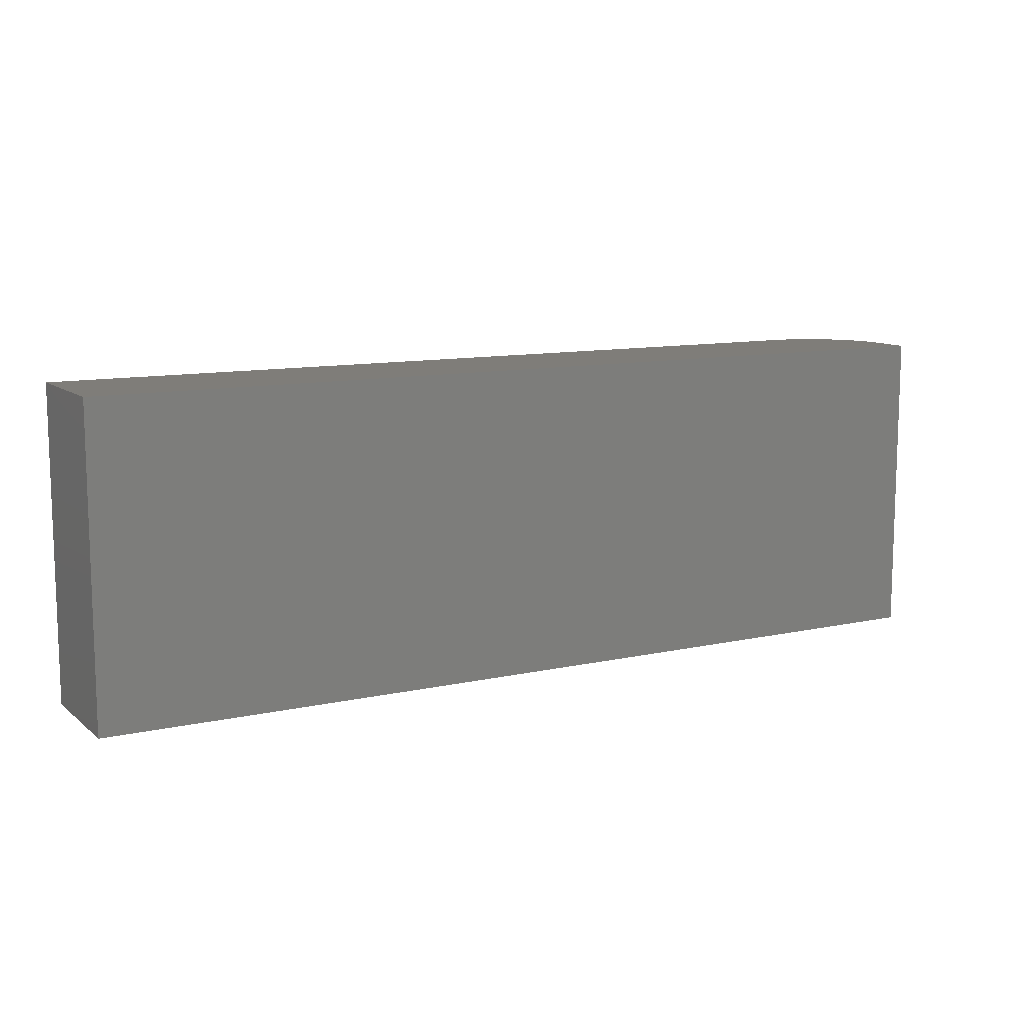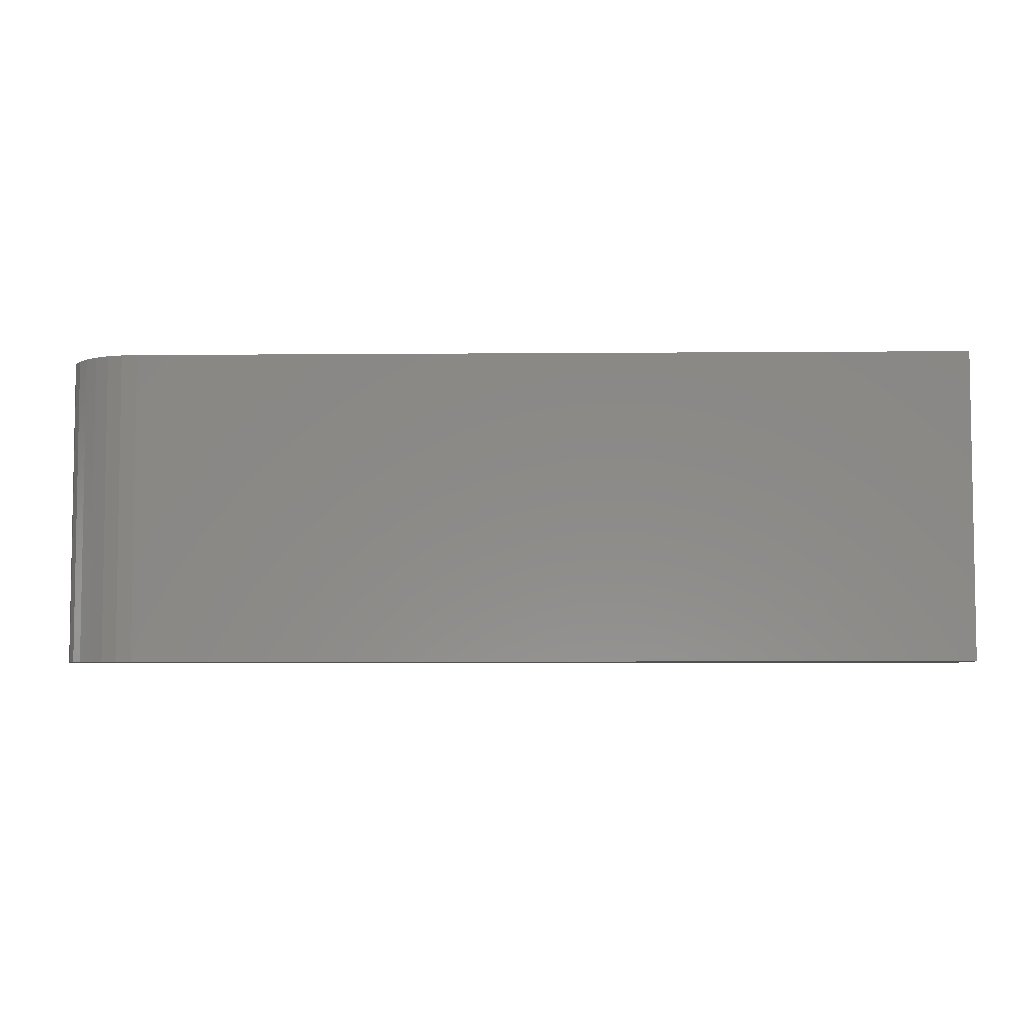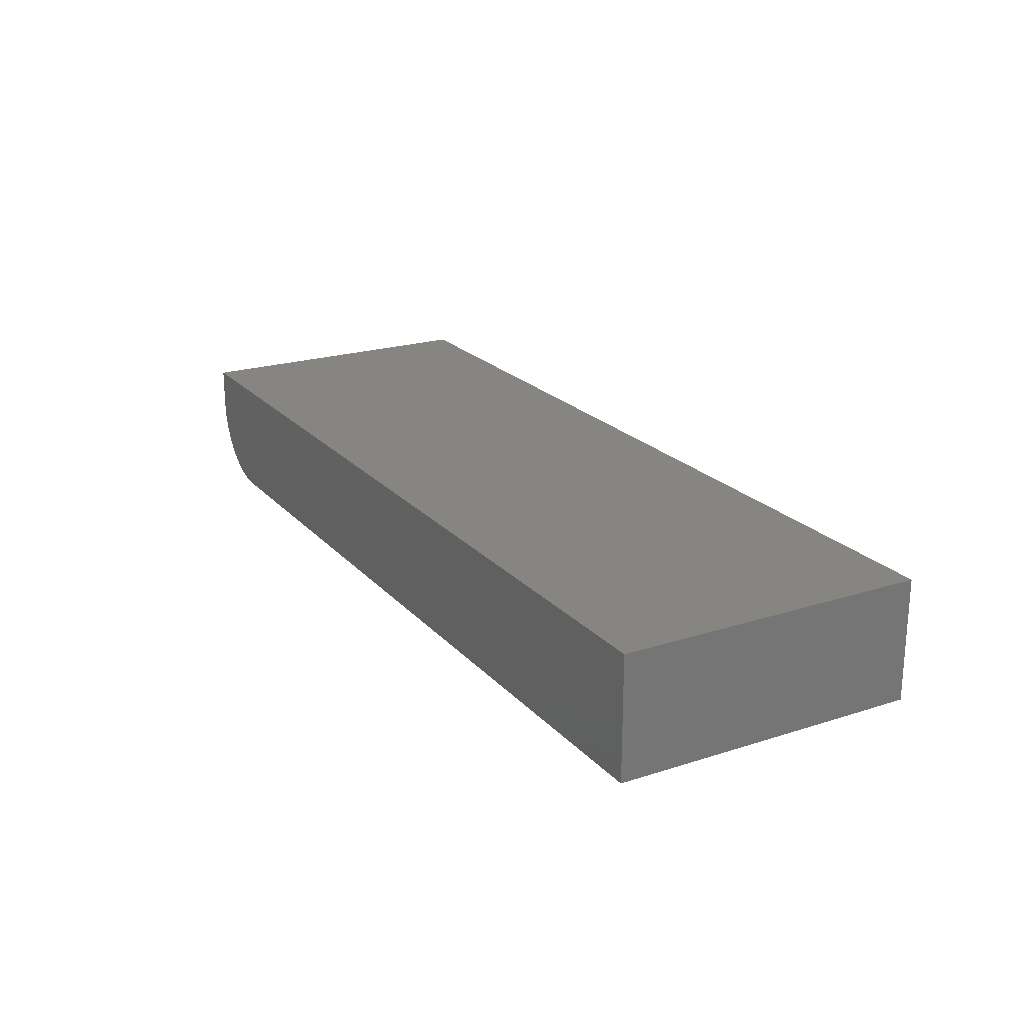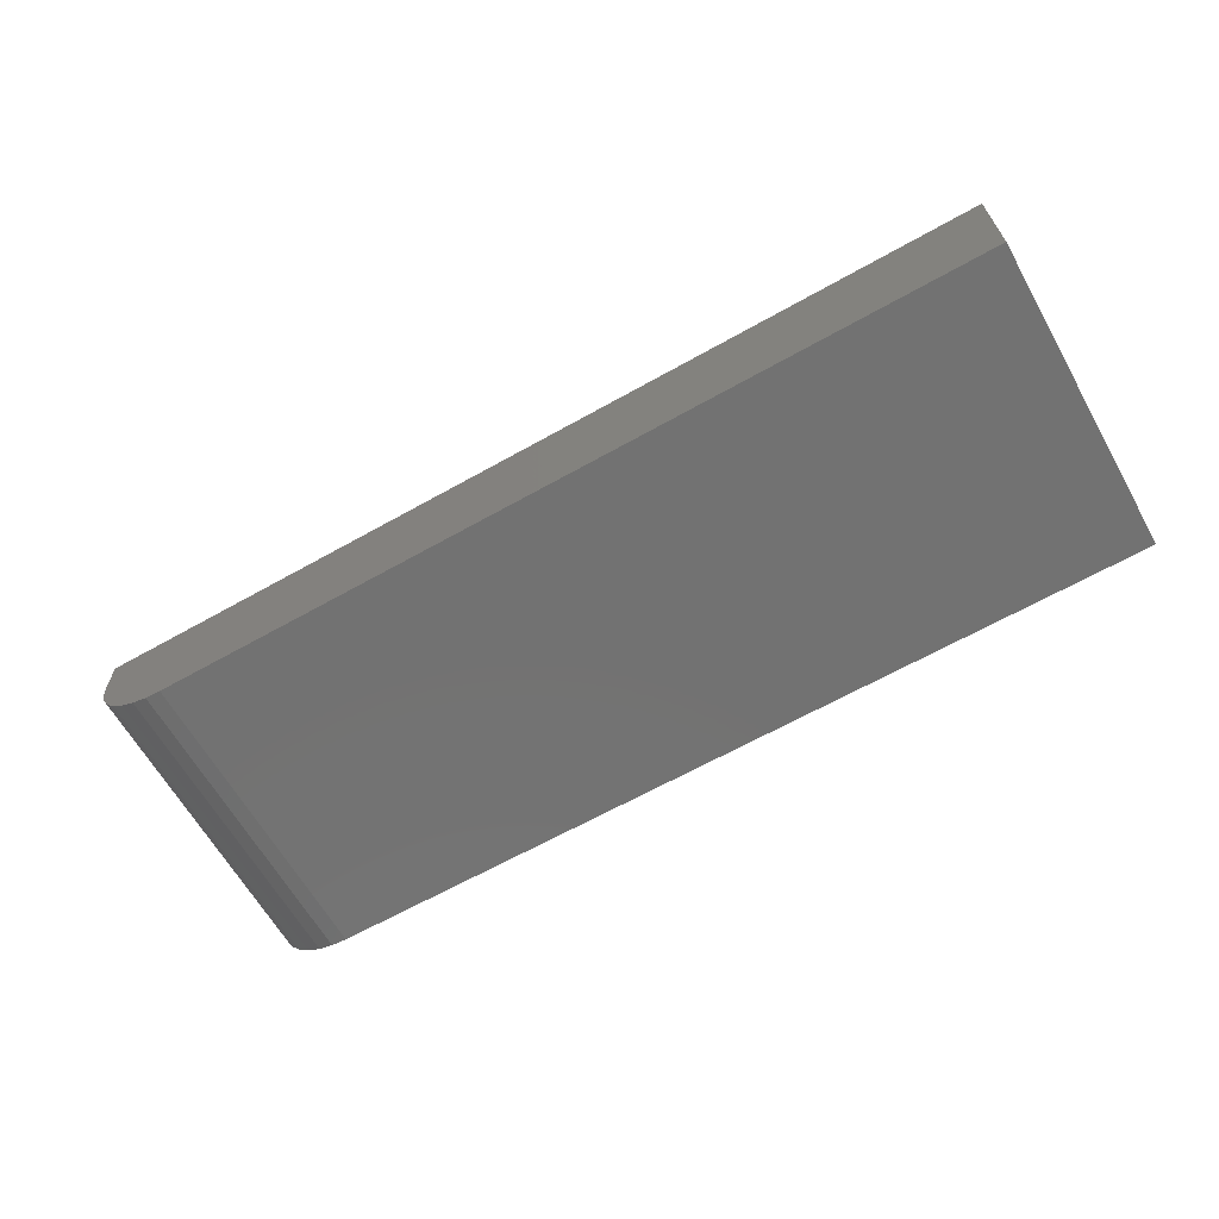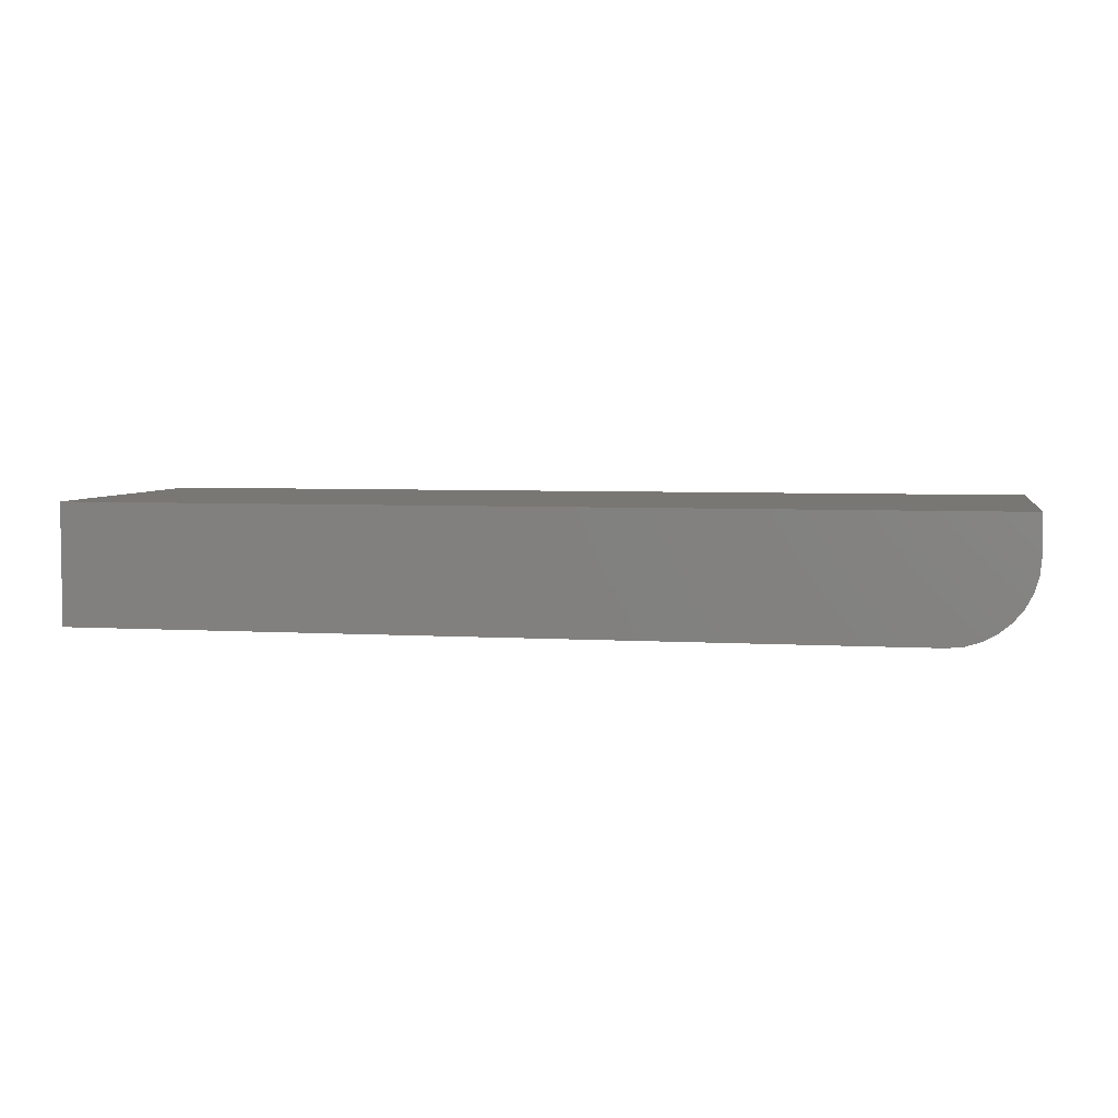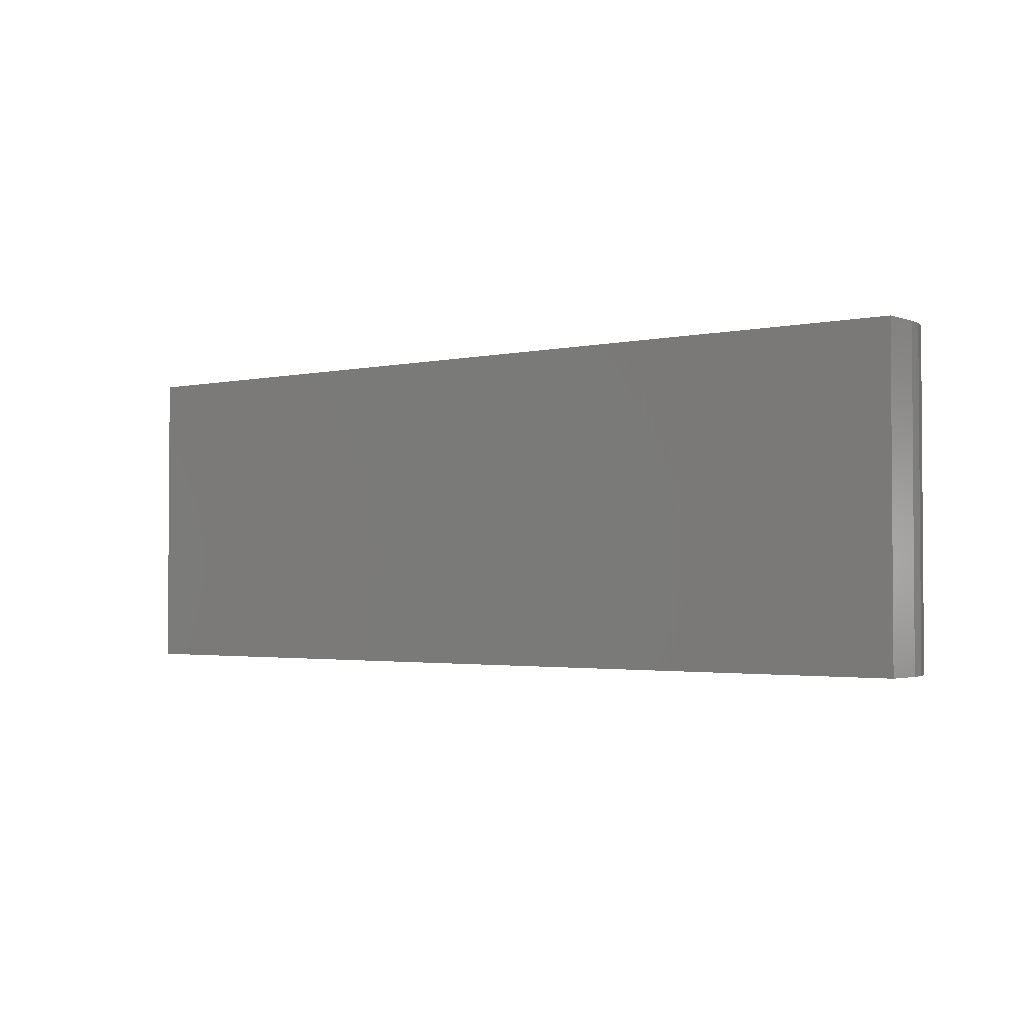
<metadata>
{"format":"stl","ext":"stl","renderer":"f3d","projection":"perspective","resolution":1024,"background":"white","views":[{"elev":10.9,"azim":-29.0,"up":"+Y"},{"elev":-5.5,"azim":-178.5,"up":"+Y"},{"elev":21.4,"azim":-119.6,"up":"+Z"},{"elev":-64.3,"azim":-150.4,"up":"+Z"},{"elev":4.7,"azim":11.0,"up":"+Z"},{"elev":-2.3,"azim":38.2,"up":"+Y"}]}
</metadata>
<code>
# stl→obj: 24 verts, 44 faces
v 0.2188 -0.4766 0
v 0.2188 -0.2976 0
v 0.7031 -0.4766 0
v 0.7031 -0.2976 0
v 0.75 -0.2976 0.04688
v 0.7464 -0.2976 0.02894
v 0.75 -0.2976 0.07031
v 0.7491 -0.2976 0.03773
v 0.7363 -0.2976 0.01373
v 0.7292 -0.2976 0.0079
v 0.7211 -0.2976 0.003568
v 0.2188 -0.2976 0.07031
v 0.7123 -0.2976 0.0009007
v 0.7421 -0.2976 0.02083
v 0.75 -0.4766 0.07031
v 0.75 -0.4766 0.04688
v 0.7464 -0.4766 0.02894
v 0.7491 -0.4766 0.03773
v 0.2188 -0.4766 0.07031
v 0.7123 -0.4766 0.0009007
v 0.7211 -0.4766 0.003568
v 0.7292 -0.4766 0.0079
v 0.7363 -0.4766 0.01373
v 0.7421 -0.4766 0.02083
f 1 2 3
f 3 2 4
f 5 6 7
f 5 8 6
f 9 10 11
f 12 7 13
f 12 13 4
f 12 4 2
f 13 7 6
f 13 6 14
f 13 14 9
f 13 9 11
f 15 16 7
f 7 16 5
f 16 17 18
f 15 19 1
f 15 1 3
f 15 3 20
f 15 20 21
f 15 21 22
f 15 22 23
f 15 23 24
f 15 24 17
f 15 17 16
f 3 4 20
f 20 4 13
f 20 13 21
f 21 13 11
f 21 11 22
f 22 11 10
f 22 10 23
f 23 10 9
f 23 9 24
f 24 9 14
f 24 14 17
f 17 14 6
f 17 6 18
f 18 6 8
f 18 8 16
f 16 8 5
f 19 15 12
f 12 15 7
f 12 2 19
f 19 2 1

</code>
